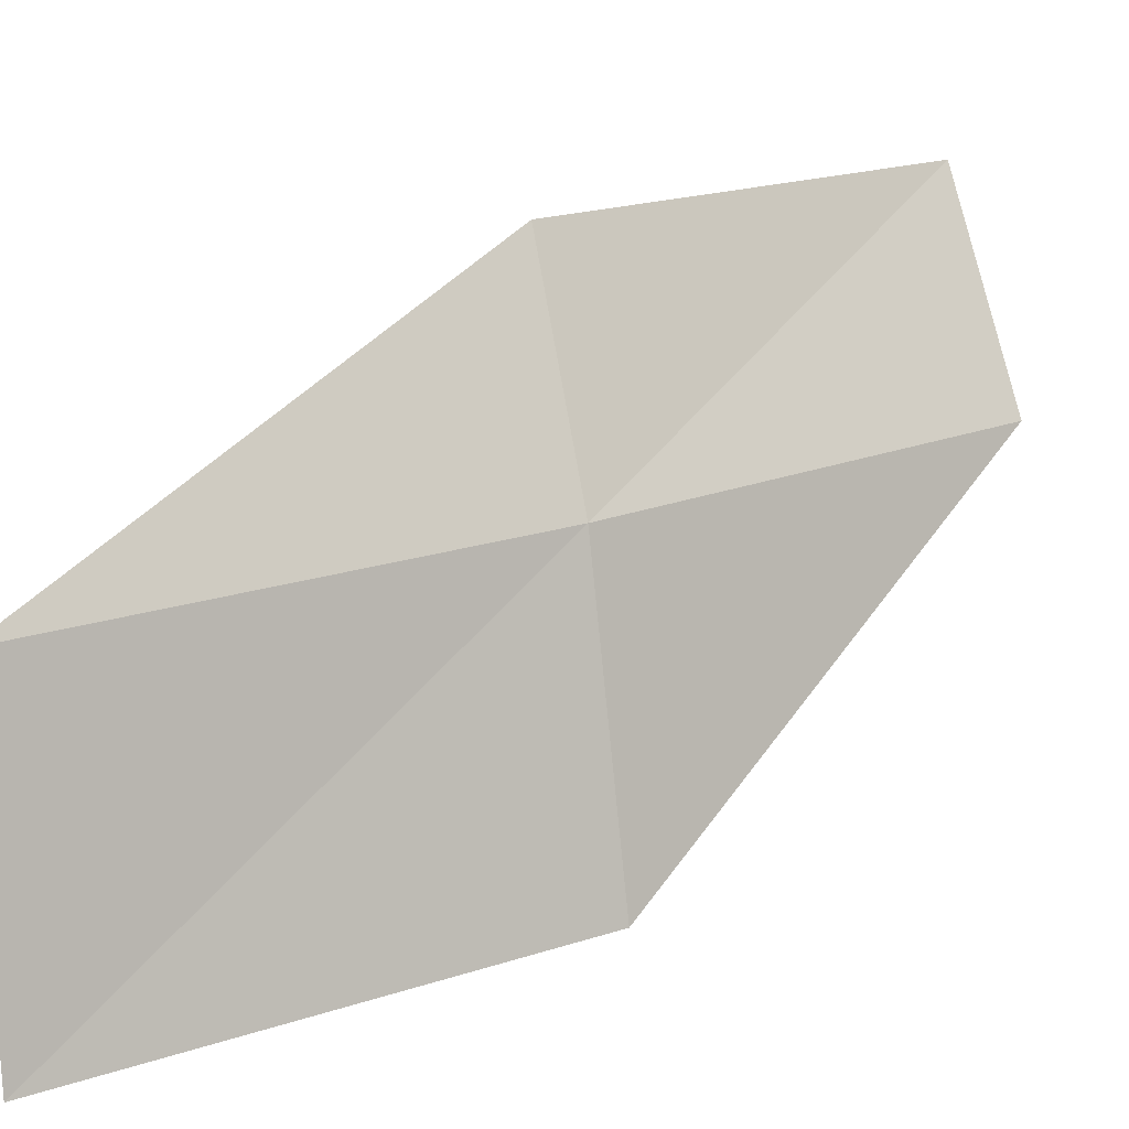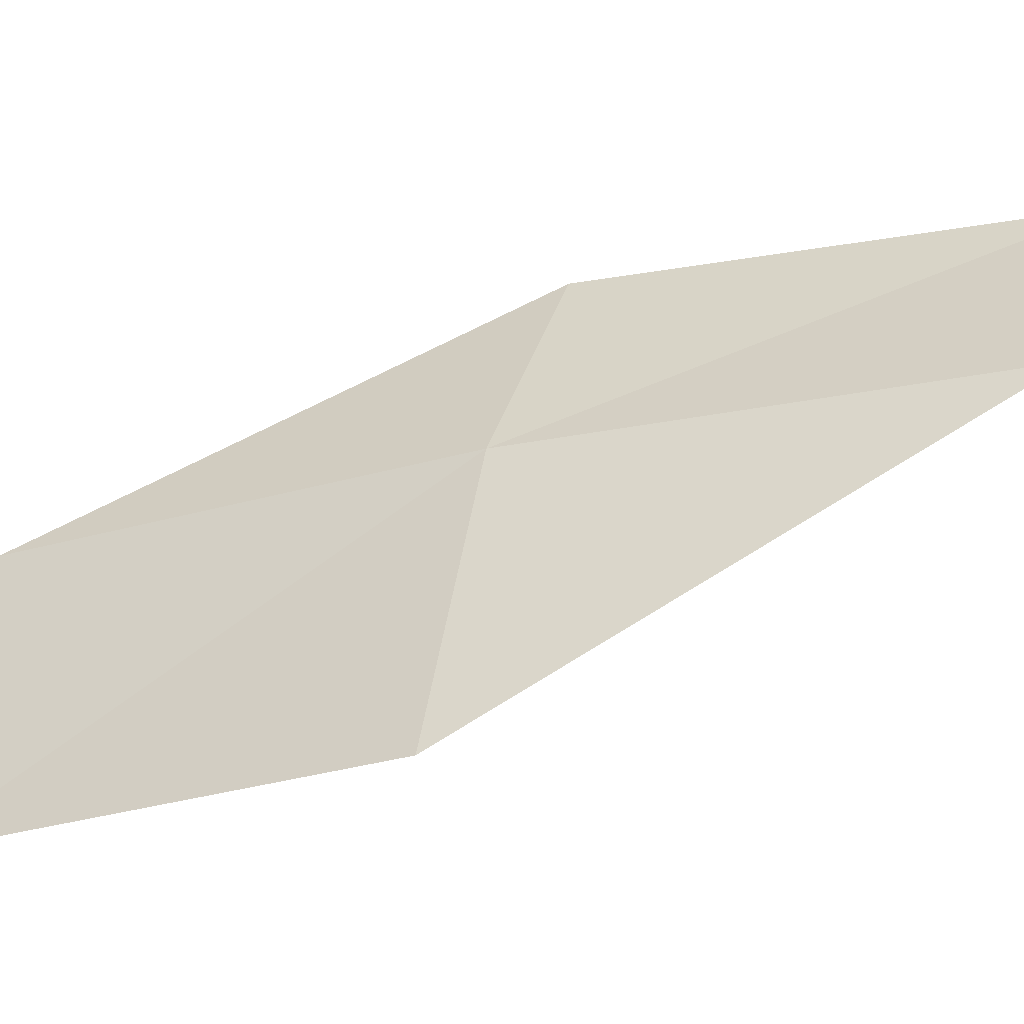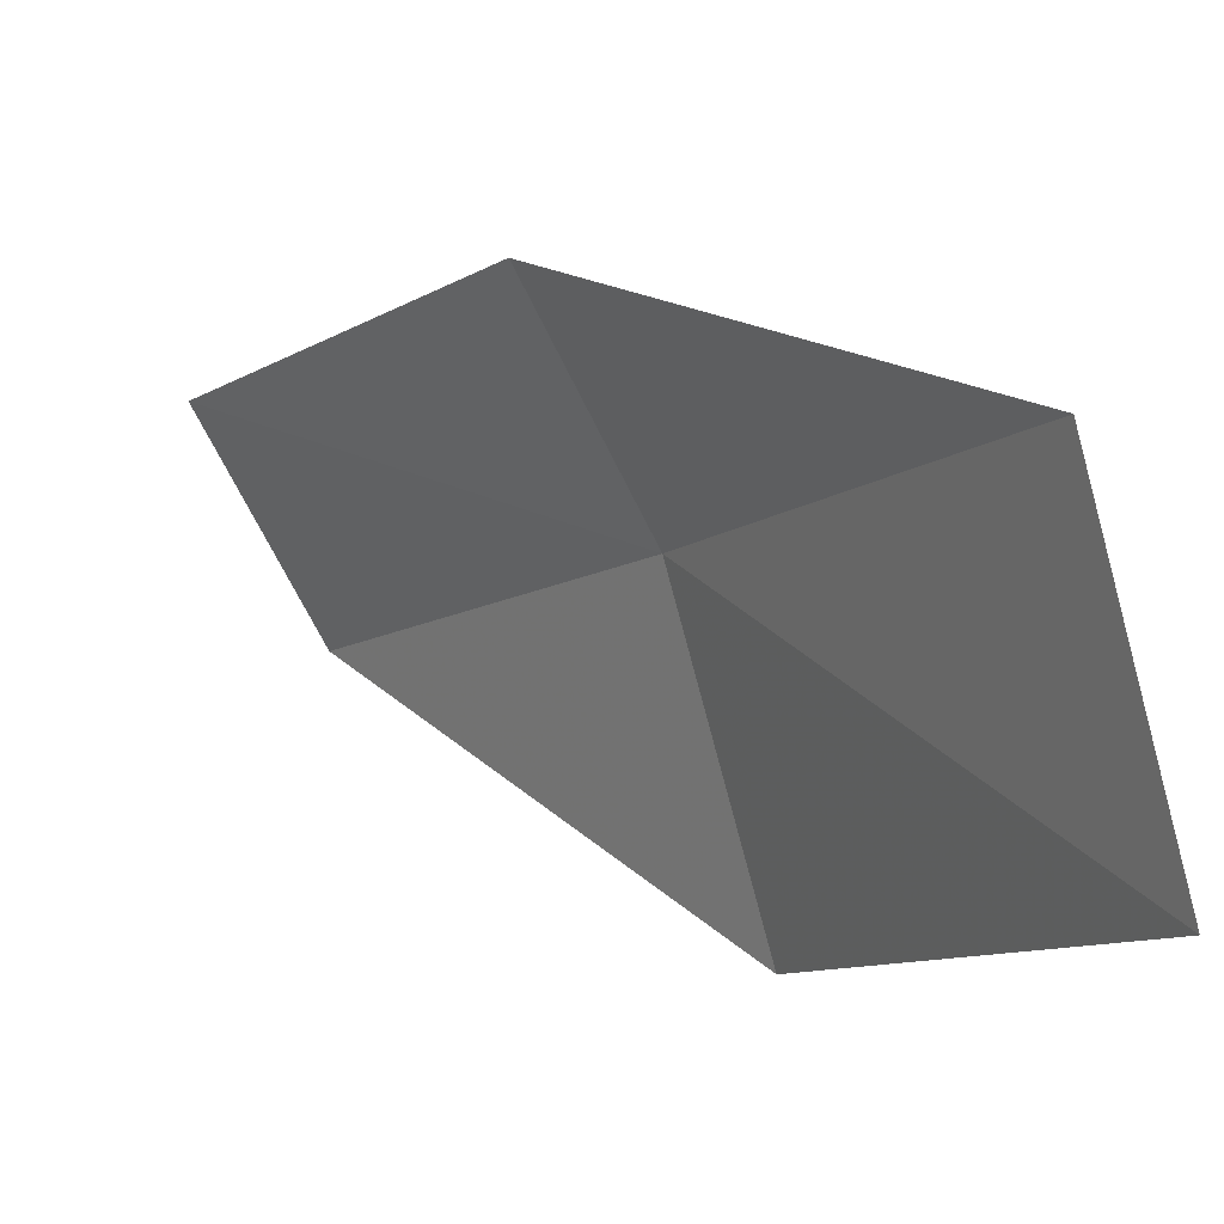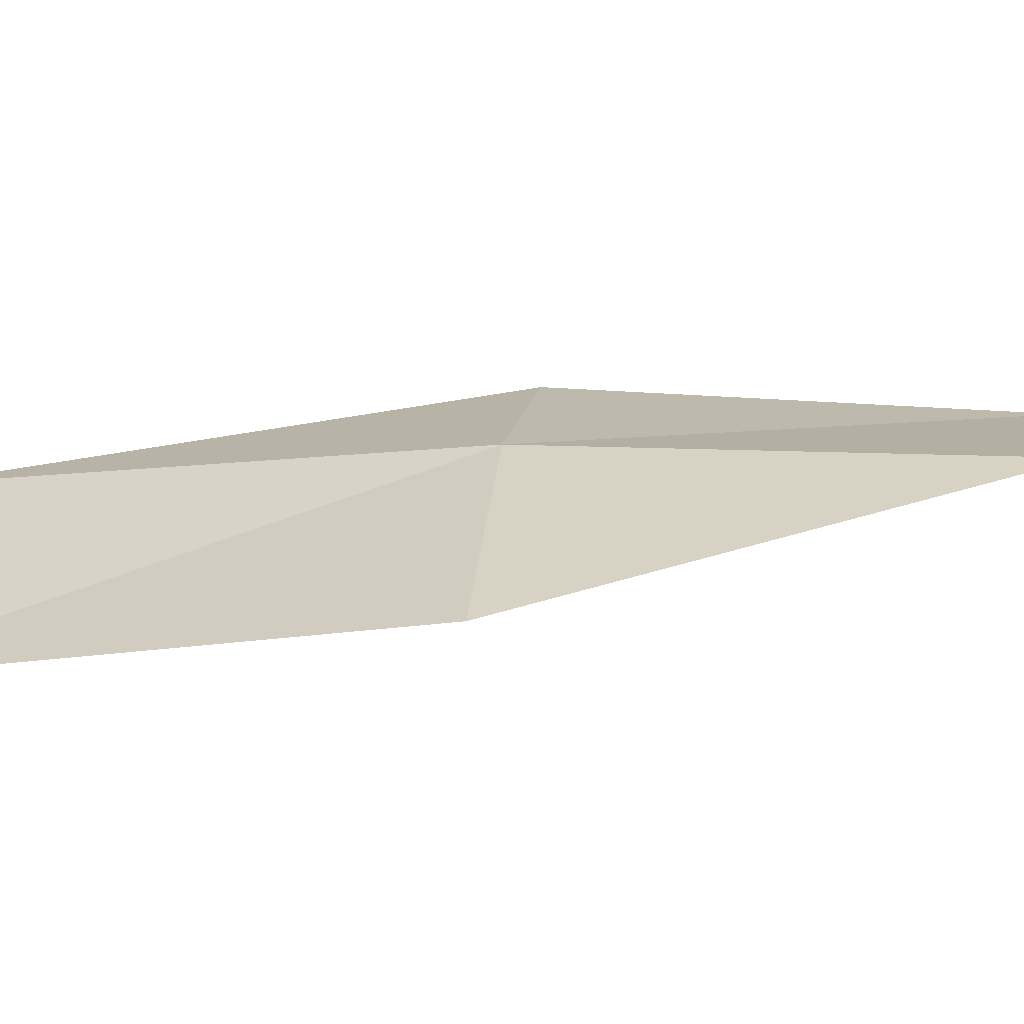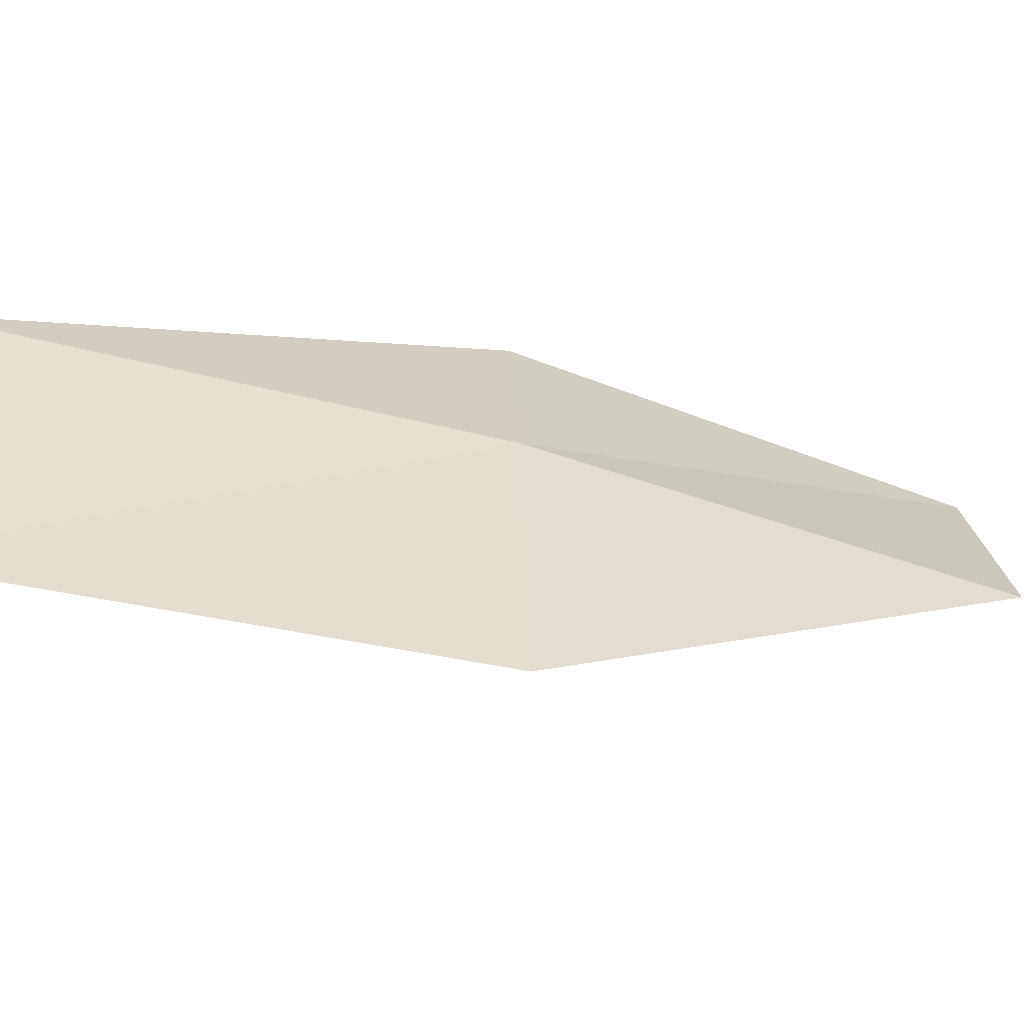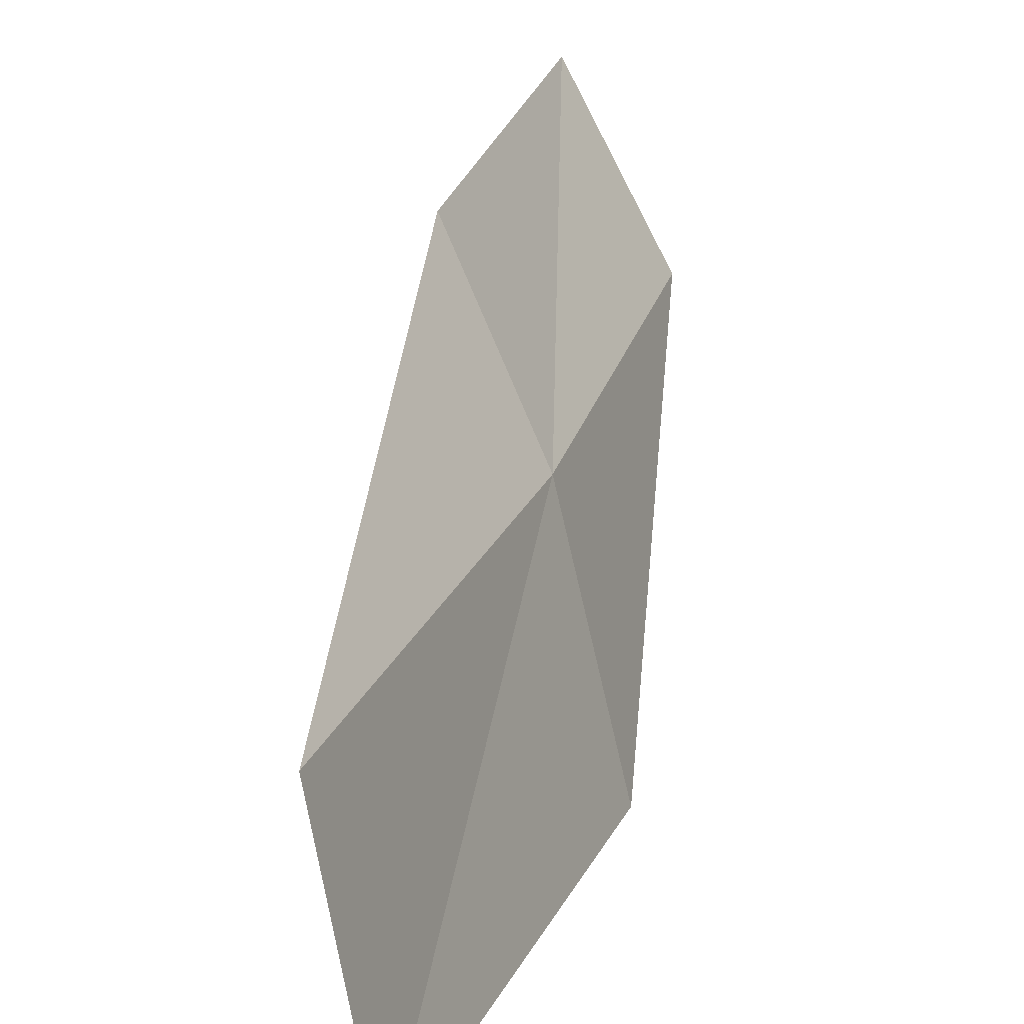
<metadata>
{"format":"obj","ext":"obj","renderer":"f3d","projection":"perspective","resolution":1024,"background":"white","views":[{"elev":18.5,"azim":12.4,"up":"+Z"},{"elev":-25.2,"azim":74.5,"up":"+Z"},{"elev":-8.8,"azim":-70.1,"up":"+Z"},{"elev":-48.3,"azim":52.8,"up":"+Z"},{"elev":-39.2,"azim":29.6,"up":"+Z"},{"elev":26.7,"azim":-22.0,"up":"+Z"}]}
</metadata>
<code>
v 8.868 -12.71 18.7
v 7.765 -13.91 18.71
v 7.871 -14.1 17.74
v 9.02 -12.93 17.74
v 8.661 -12.41 19.37
v 9.814 -11.44 18.66
v 9.556 -11.14 19.32
f 1 3 2
f 1 4 3
f 1 2 5
f 1 6 4
f 1 5 7
f 1 7 6

</code>
